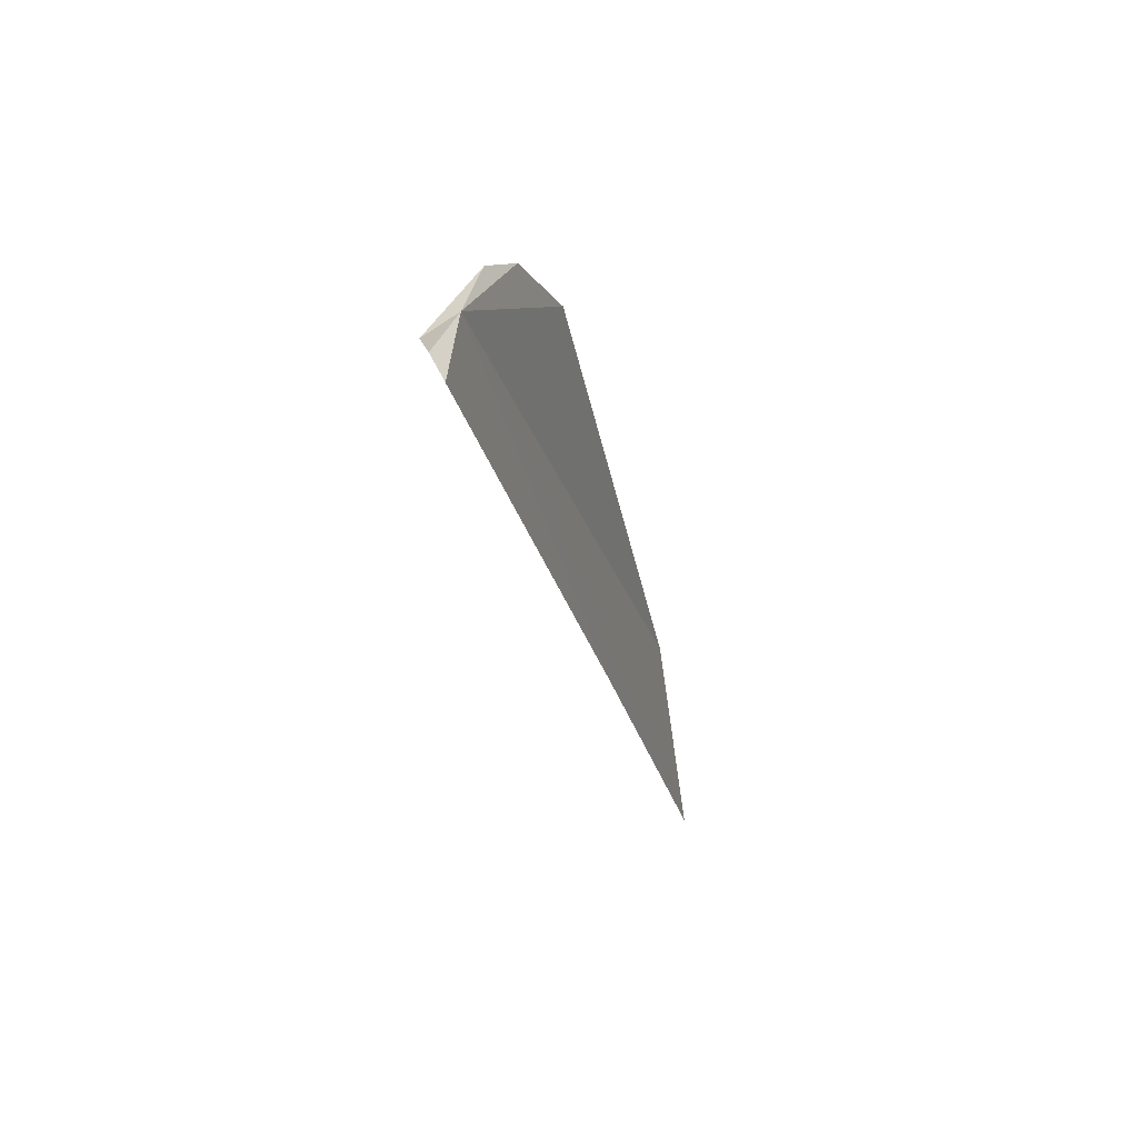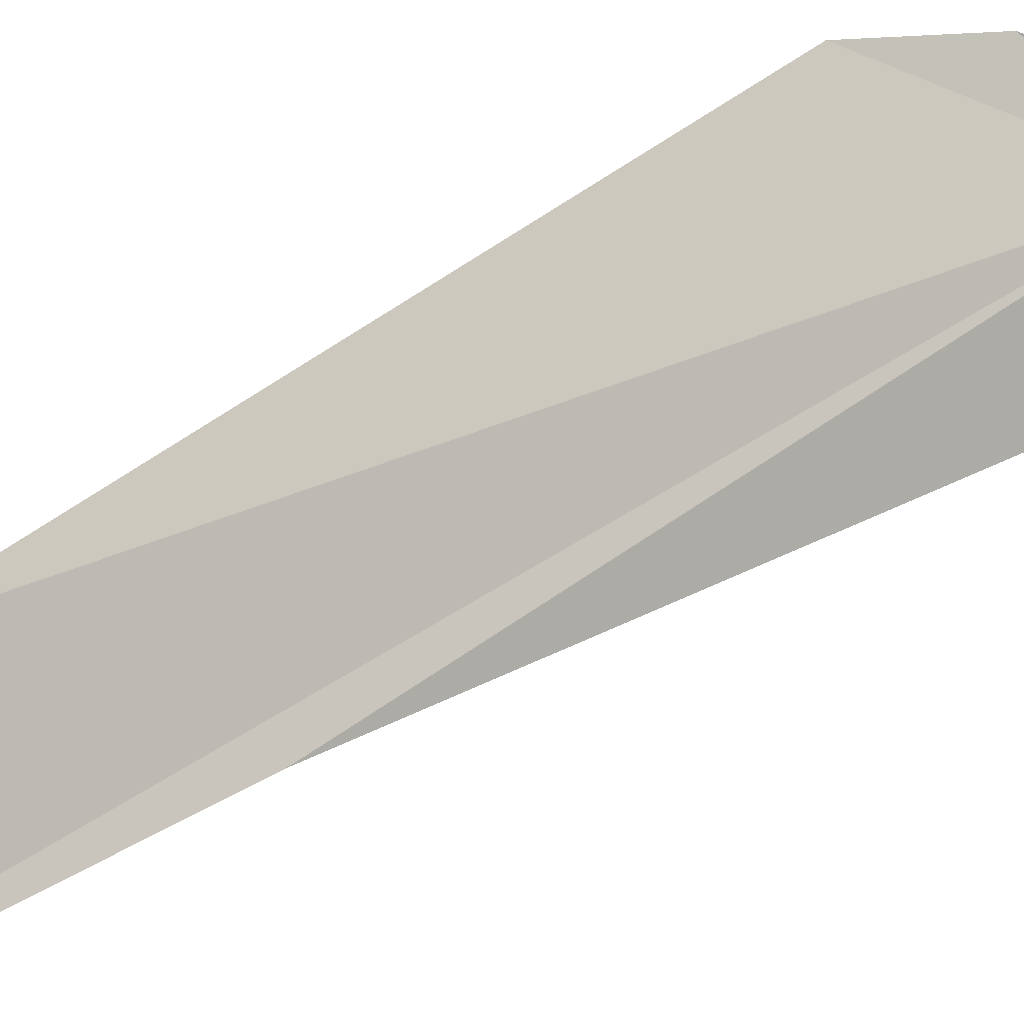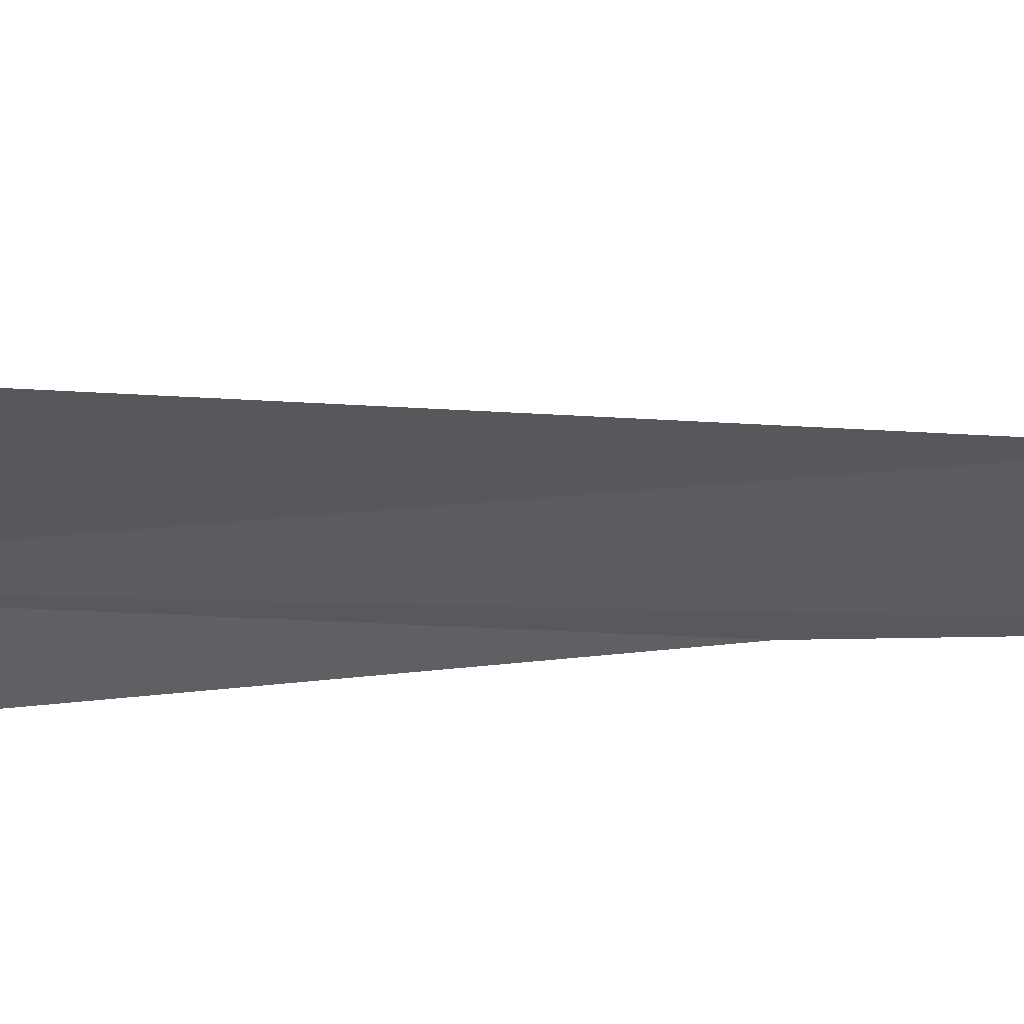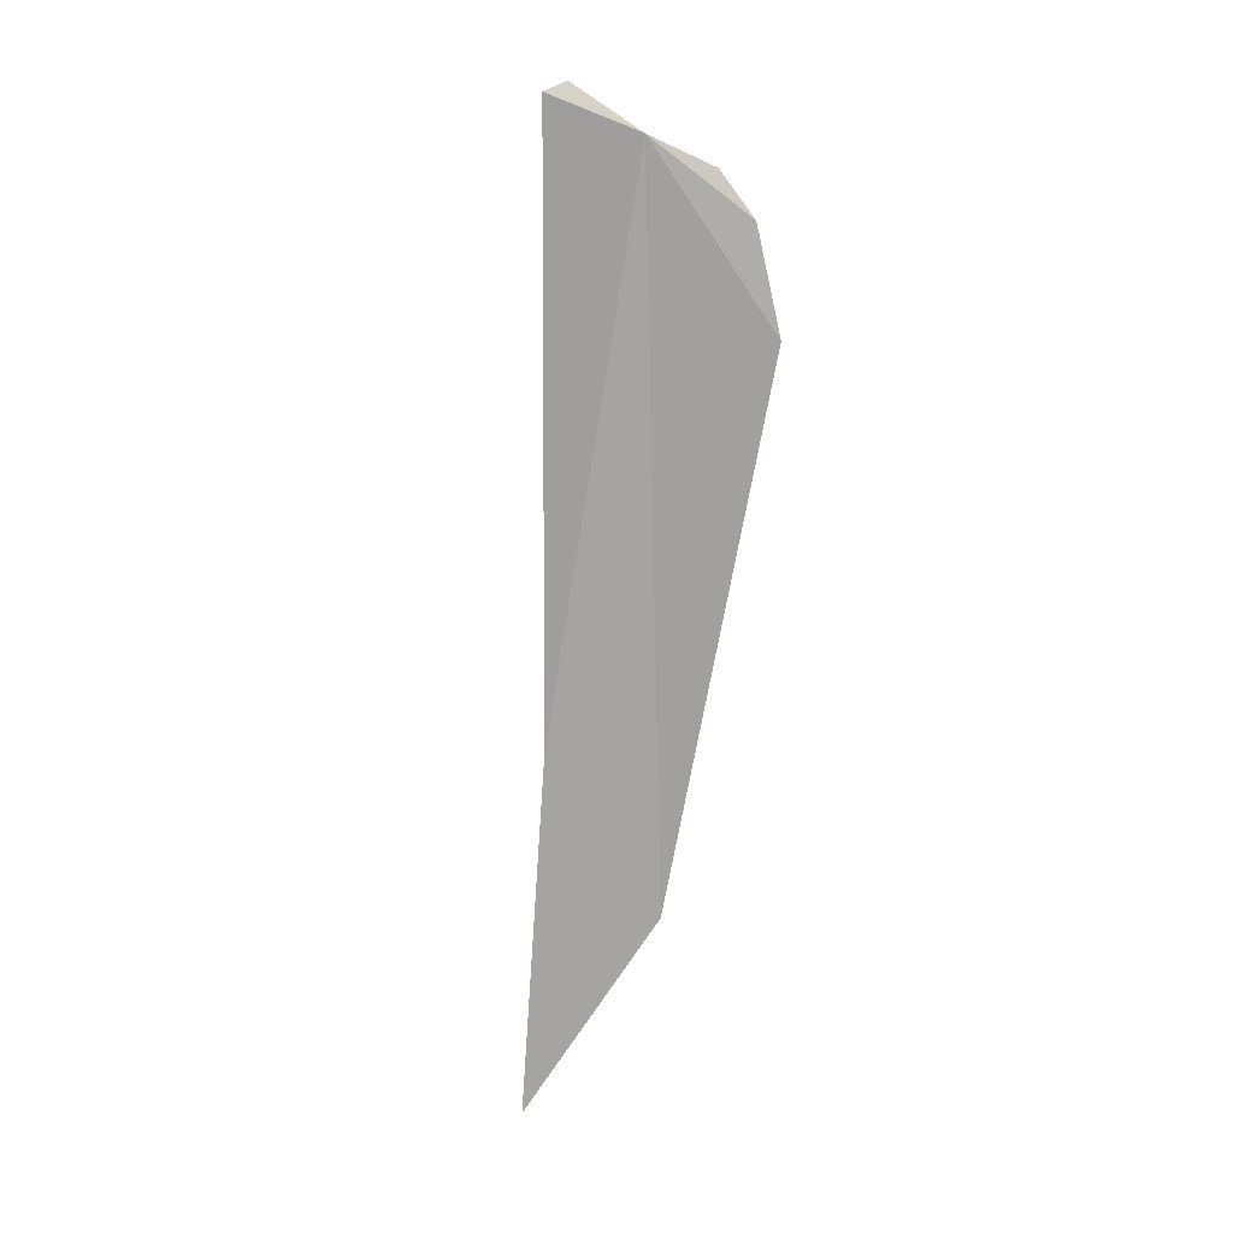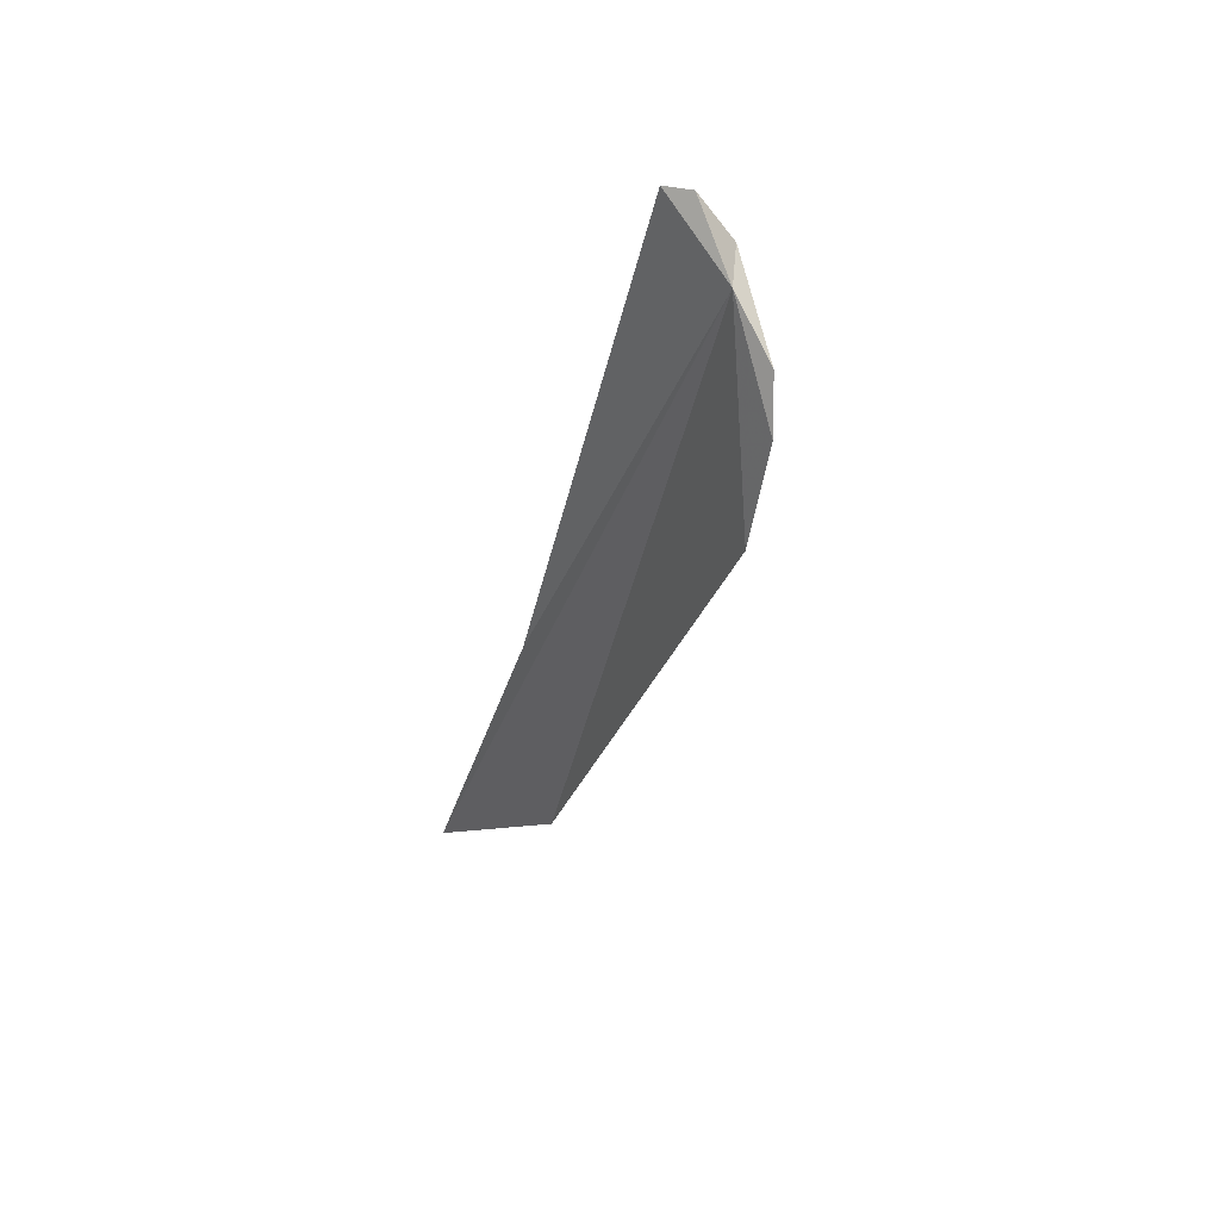
<metadata>
{"format":"obj","ext":"obj","renderer":"f3d","projection":"perspective","resolution":1024,"background":"white","views":[{"elev":67.1,"azim":170.6,"up":"+Y"},{"elev":19.0,"azim":36.8,"up":"+Z"},{"elev":32.1,"azim":-120.0,"up":"+Z"},{"elev":32.5,"azim":-112.5,"up":"+Y"},{"elev":58.8,"azim":-54.2,"up":"+Y"}]}
</metadata>
<code>
v -19.7 44.35 -25.06
v -19.52 44.68 -25.74
v -19.45 44.7 -25.52
v -19.41 44.38 -25.23
v -20.16 43.79 -24.42
v -19.91 44.11 -24.6
v -21.25 37.17 -26.71
v -20.56 40.03 -26.21
v -21.17 38.7 -25.52
v -20.48 43.01 -24.35
f 1 2 3
f 1 3 4
f 1 6 5
f 1 7 8
f 1 10 9
f 1 9 7
f 1 5 10
f 1 8 2
f 1 4 6

</code>
